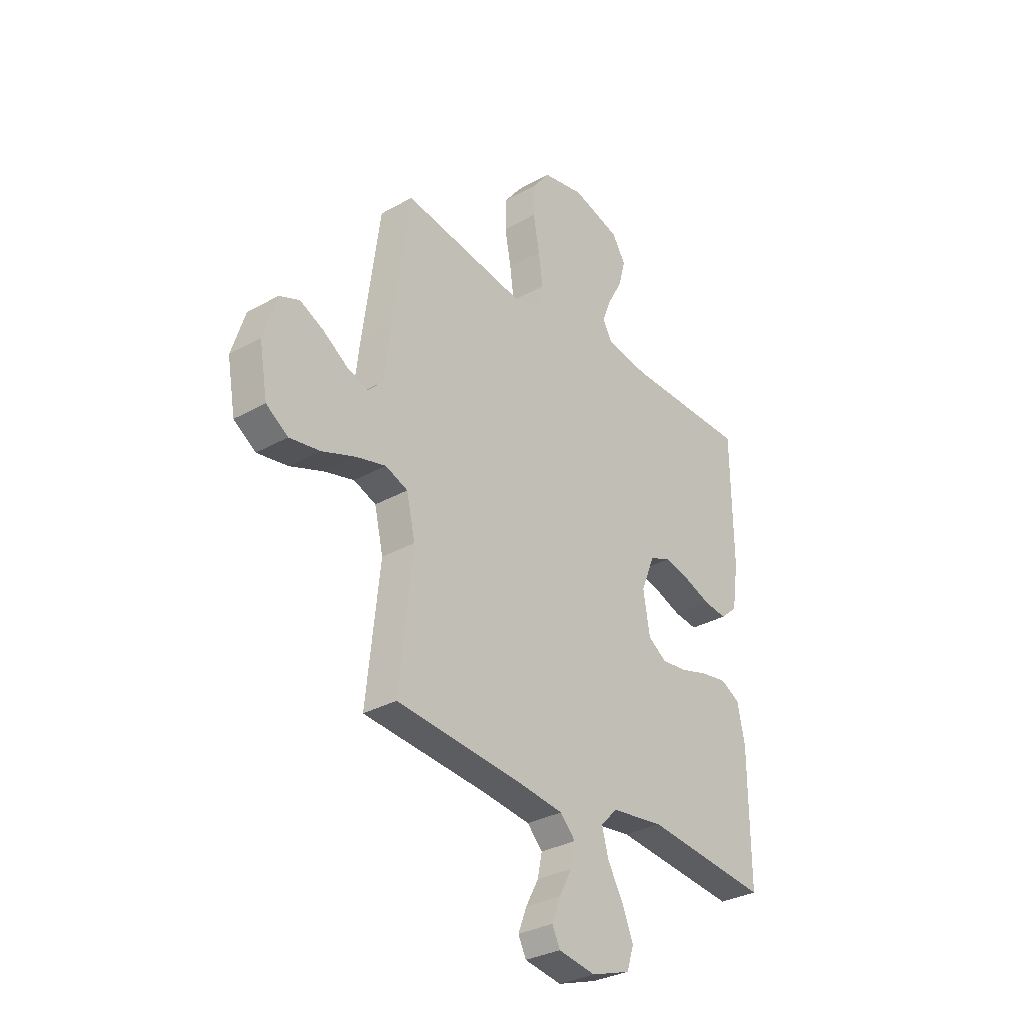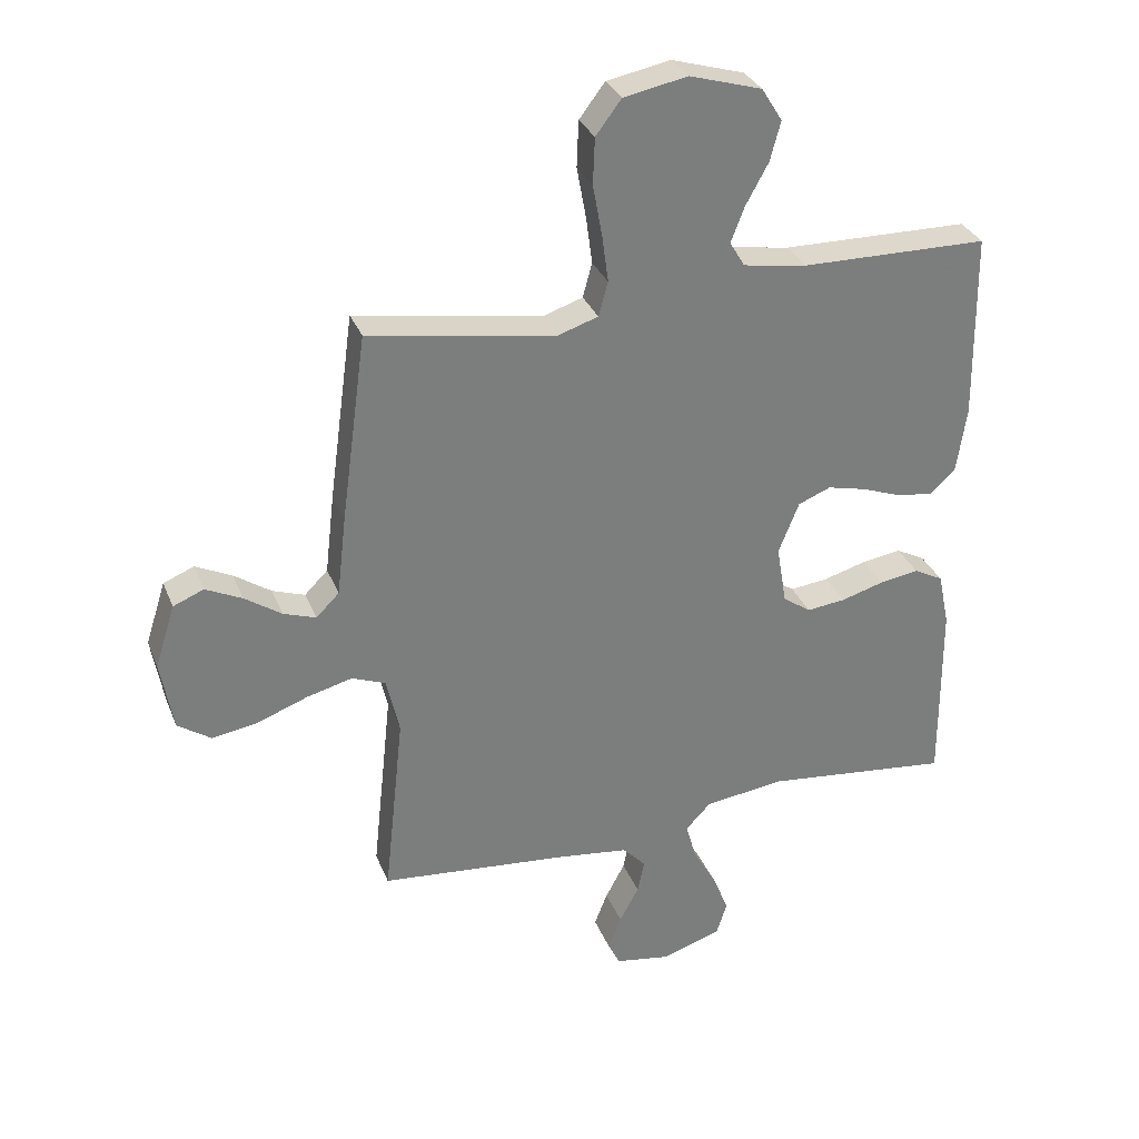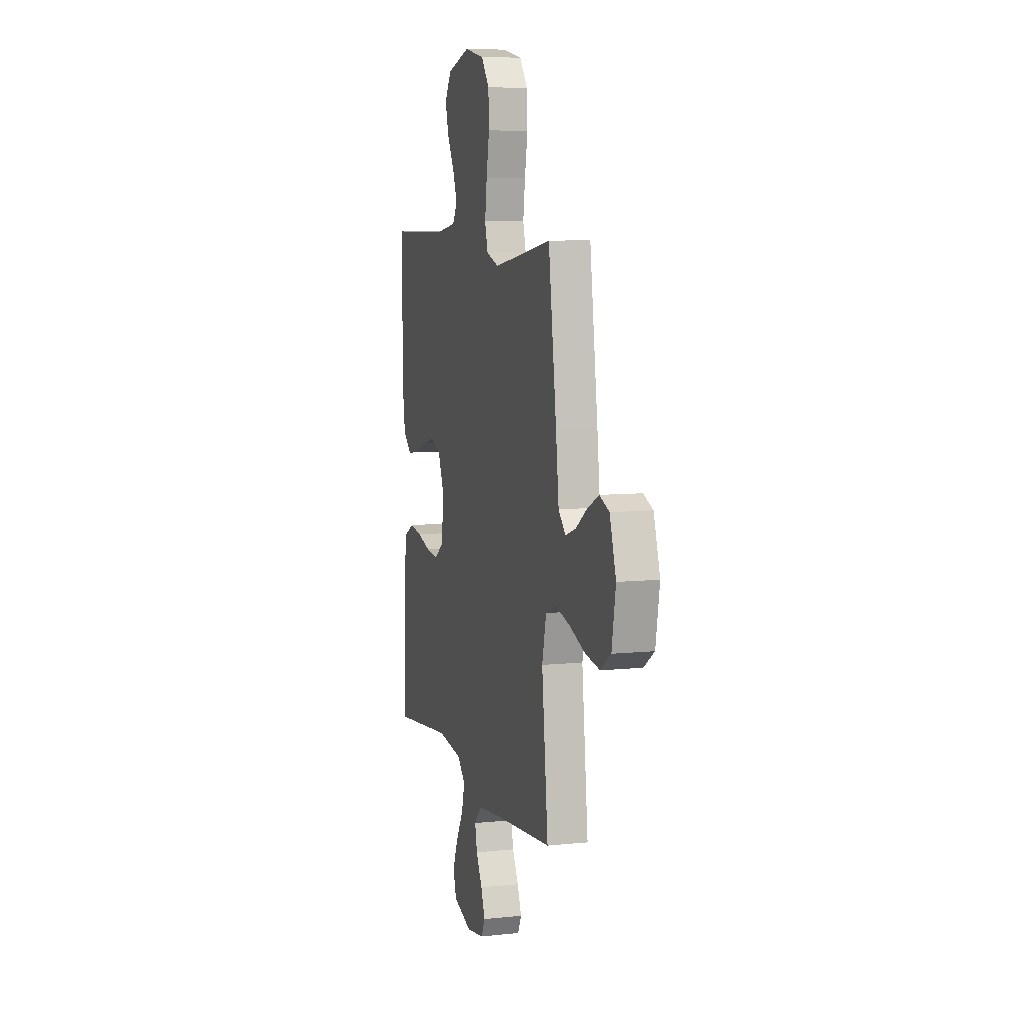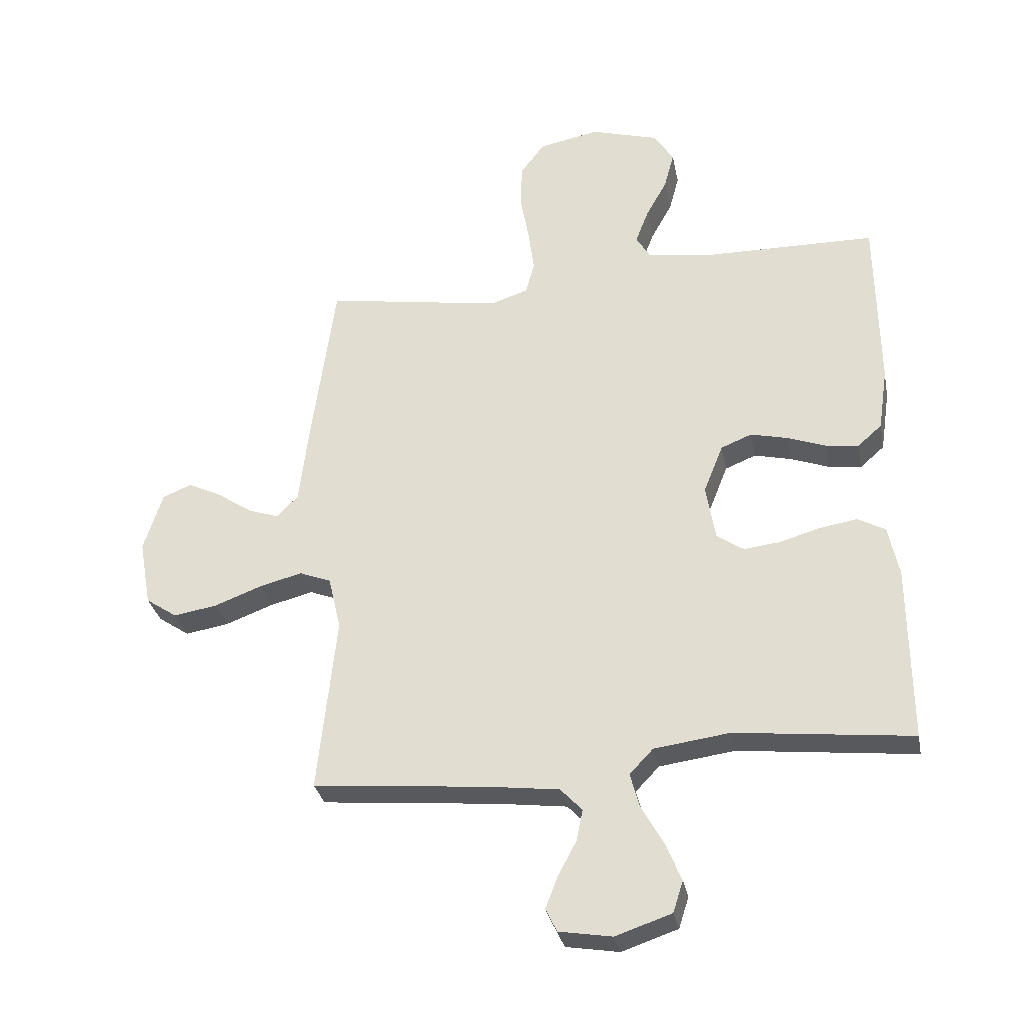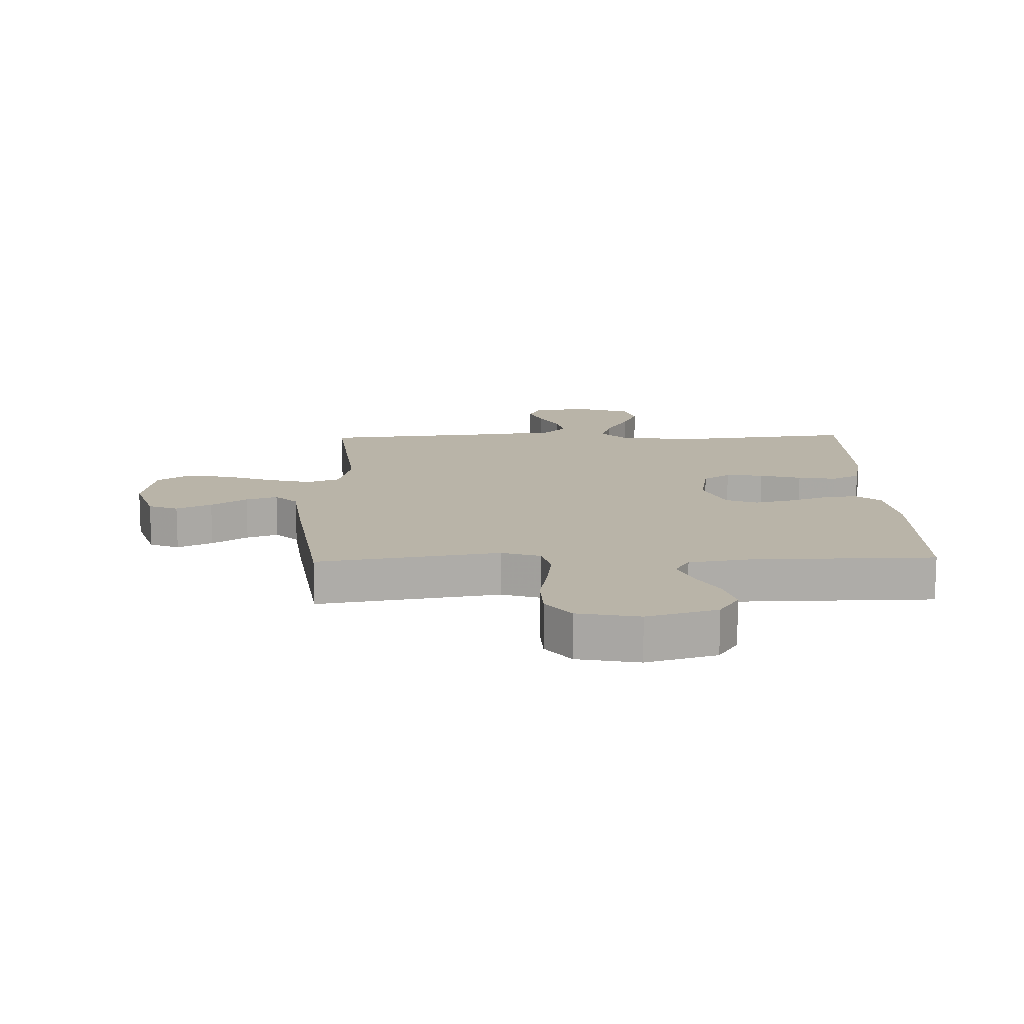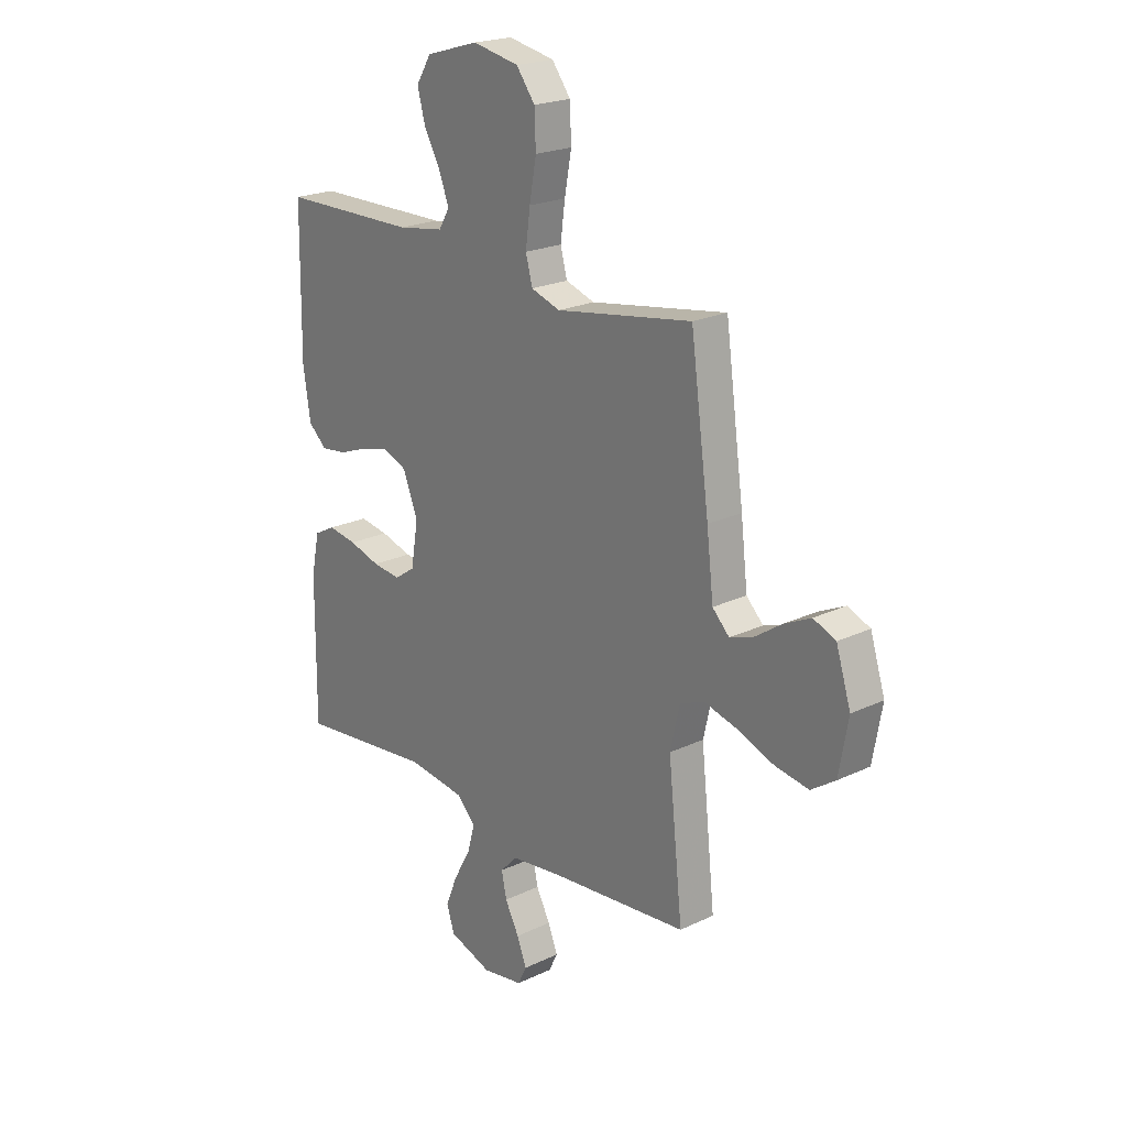
<metadata>
{"format":"obj","ext":"obj","renderer":"f3d","projection":"perspective","resolution":1024,"background":"white","views":[{"elev":-31.5,"azim":-51.3,"up":"+Z"},{"elev":31.4,"azim":-19.4,"up":"+Z"},{"elev":7.8,"azim":-106.3,"up":"+Z"},{"elev":-31.0,"azim":11.1,"up":"+Z"},{"elev":13.3,"azim":-1.6,"up":"+Y"},{"elev":21.6,"azim":-130.0,"up":"+Z"}]}
</metadata>
<code>
v -0.5 0.07 0.5
v -0.2 0.07 0.451
v -0.136 0.07 0.472
v -0.121 0.07 0.527
v -0.131 0.07 0.602
v -0.146 0.07 0.684
v -0.143 0.07 0.758
v -0.102 0.07 0.812
v 0 0.07 0.832
v 0.116 0.07 0.798
v 0.149 0.07 0.745
v 0.132 0.07 0.682
v 0.096 0.07 0.617
v 0.074 0.07 0.56
v 0.098 0.07 0.52
v 0.2 0.07 0.504
v 0.5 0.07 0.5
v 0.504 0.07 0.2
v 0.488 0.07 0.093
v 0.447 0.07 0.057
v 0.391 0.07 0.064
v 0.326 0.07 0.088
v 0.263 0.07 0.103
v 0.211 0.07 0.082
v 0.178 0.07 0
v 0.194 0.07 -0.095
v 0.239 0.07 -0.126
v 0.301 0.07 -0.119
v 0.37 0.07 -0.099
v 0.433 0.07 -0.089
v 0.48 0.07 -0.114
v 0.498 0.07 -0.2
v 0.5 0.07 -0.5
v 0.2 0.07 -0.467
v 0.072 0.07 -0.484
v 0.032 0.07 -0.526
v 0.048 0.07 -0.585
v 0.086 0.07 -0.652
v 0.112 0.07 -0.716
v 0.095 0.07 -0.769
v 0 0.07 -0.801
v -0.09 0.07 -0.786
v -0.109 0.07 -0.747
v -0.088 0.07 -0.693
v -0.057 0.07 -0.635
v -0.046 0.07 -0.582
v -0.083 0.07 -0.543
v -0.2 0.07 -0.528
v -0.5 0.07 -0.5
v -0.468 0.07 -0.2
v -0.489 0.07 -0.109
v -0.543 0.07 -0.088
v -0.616 0.07 -0.107
v -0.696 0.07 -0.137
v -0.77 0.07 -0.149
v -0.823 0.07 -0.113
v -0.843 0.07 0
v -0.811 0.07 0.101
v -0.762 0.07 0.121
v -0.704 0.07 0.093
v -0.645 0.07 0.053
v -0.593 0.07 0.035
v -0.556 0.07 0.072
v -0.541 0.07 0.2
v -0.5 0 0.5
v -0.2 0 0.451
v -0.136 0 0.472
v -0.121 0 0.527
v -0.131 0 0.602
v -0.146 0 0.684
v -0.143 0 0.758
v -0.102 0 0.812
v 0 0 0.832
v 0.116 0 0.798
v 0.149 0 0.745
v 0.132 0 0.682
v 0.096 0 0.617
v 0.074 0 0.56
v 0.098 0 0.52
v 0.2 0 0.504
v 0.5 0 0.5
v 0.504 0 0.2
v 0.488 0 0.093
v 0.447 0 0.057
v 0.391 0 0.064
v 0.326 0 0.088
v 0.263 0 0.103
v 0.211 0 0.082
v 0.178 0 0
v 0.194 0 -0.095
v 0.239 0 -0.126
v 0.301 0 -0.119
v 0.37 0 -0.099
v 0.433 0 -0.089
v 0.48 0 -0.114
v 0.498 0 -0.2
v 0.5 0 -0.5
v 0.2 0 -0.467
v 0.072 0 -0.484
v 0.032 0 -0.526
v 0.048 0 -0.585
v 0.086 0 -0.652
v 0.112 0 -0.716
v 0.095 0 -0.769
v 0 0 -0.801
v -0.09 0 -0.786
v -0.109 0 -0.747
v -0.088 0 -0.693
v -0.057 0 -0.635
v -0.046 0 -0.582
v -0.083 0 -0.543
v -0.2 0 -0.528
v -0.5 0 -0.5
v -0.468 0 -0.2
v -0.489 0 -0.109
v -0.543 0 -0.088
v -0.616 0 -0.107
v -0.696 0 -0.137
v -0.77 0 -0.149
v -0.823 0 -0.113
v -0.843 0 0
v -0.811 0 0.101
v -0.762 0 0.121
v -0.704 0 0.093
v -0.645 0 0.053
v -0.593 0 0.035
v -0.556 0 0.072
v -0.541 0 0.2
f 63 64 1 2
f 59 60 61
f 58 59 61
f 57 58 61
f 56 57 61
f 55 56 61
f 54 55 61
f 53 54 61
f 52 53 61 62
f 51 52 62 63
f 48 49 50
f 47 48 50 51
f 63 2 3
f 51 63 3
f 47 51 3
f 46 47 3
f 43 44 45
f 42 43 45
f 41 42 45
f 40 41 45
f 39 40 45
f 38 39 45
f 37 38 45
f 36 37 45 46
f 32 33 34
f 31 32 34
f 30 31 34
f 29 30 34
f 28 29 34
f 27 28 34 35
f 35 36 46
f 27 35 46
f 26 27 46
f 20 21 22
f 19 20 22
f 18 19 22
f 17 18 22
f 16 17 22
f 15 16 22 23
f 14 15 23 24
f 11 12 13
f 10 11 13
f 9 10 13
f 8 9 13
f 7 8 13
f 6 7 13
f 5 6 13
f 4 5 13 14
f 3 4 14
f 46 3 14
f 26 46 14
f 25 26 14
f 14 24 25
f 66 65 128 127
f 125 124 123
f 125 123 122
f 125 122 121
f 125 121 120
f 125 120 119
f 125 119 118
f 125 118 117
f 126 125 117 116
f 127 126 116 115
f 114 113 112
f 115 114 112 111
f 67 66 127
f 67 127 115
f 67 115 111
f 67 111 110
f 109 108 107
f 109 107 106
f 109 106 105
f 109 105 104
f 109 104 103
f 109 103 102
f 109 102 101
f 110 109 101 100
f 98 97 96
f 98 96 95
f 98 95 94
f 98 94 93
f 98 93 92
f 99 98 92 91
f 110 100 99
f 110 99 91
f 110 91 90
f 86 85 84
f 86 84 83
f 86 83 82
f 86 82 81
f 86 81 80
f 87 86 80 79
f 88 87 79 78
f 77 76 75
f 77 75 74
f 77 74 73
f 77 73 72
f 77 72 71
f 77 71 70
f 77 70 69
f 78 77 69 68
f 78 68 67
f 78 67 110
f 78 110 90
f 78 90 89
f 89 88 78
f 1 65 66 2
f 2 66 67 3
f 3 67 68 4
f 4 68 69 5
f 5 69 70 6
f 6 70 71 7
f 7 71 72 8
f 8 72 73 9
f 9 73 74 10
f 10 74 75 11
f 11 75 76 12
f 12 76 77 13
f 13 77 78 14
f 14 78 79 15
f 15 79 80 16
f 16 80 81 17
f 17 81 82 18
f 18 82 83 19
f 19 83 84 20
f 20 84 85 21
f 21 85 86 22
f 22 86 87 23
f 23 87 88 24
f 24 88 89 25
f 25 89 90 26
f 26 90 91 27
f 27 91 92 28
f 28 92 93 29
f 29 93 94 30
f 30 94 95 31
f 31 95 96 32
f 32 96 97 33
f 33 97 98 34
f 34 98 99 35
f 35 99 100 36
f 36 100 101 37
f 37 101 102 38
f 38 102 103 39
f 39 103 104 40
f 40 104 105 41
f 41 105 106 42
f 42 106 107 43
f 43 107 108 44
f 44 108 109 45
f 45 109 110 46
f 46 110 111 47
f 47 111 112 48
f 48 112 113 49
f 49 113 114 50
f 50 114 115 51
f 51 115 116 52
f 52 116 117 53
f 53 117 118 54
f 54 118 119 55
f 55 119 120 56
f 56 120 121 57
f 57 121 122 58
f 58 122 123 59
f 59 123 124 60
f 60 124 125 61
f 61 125 126 62
f 62 126 127 63
f 63 127 128 64
f 64 128 65 1

</code>
